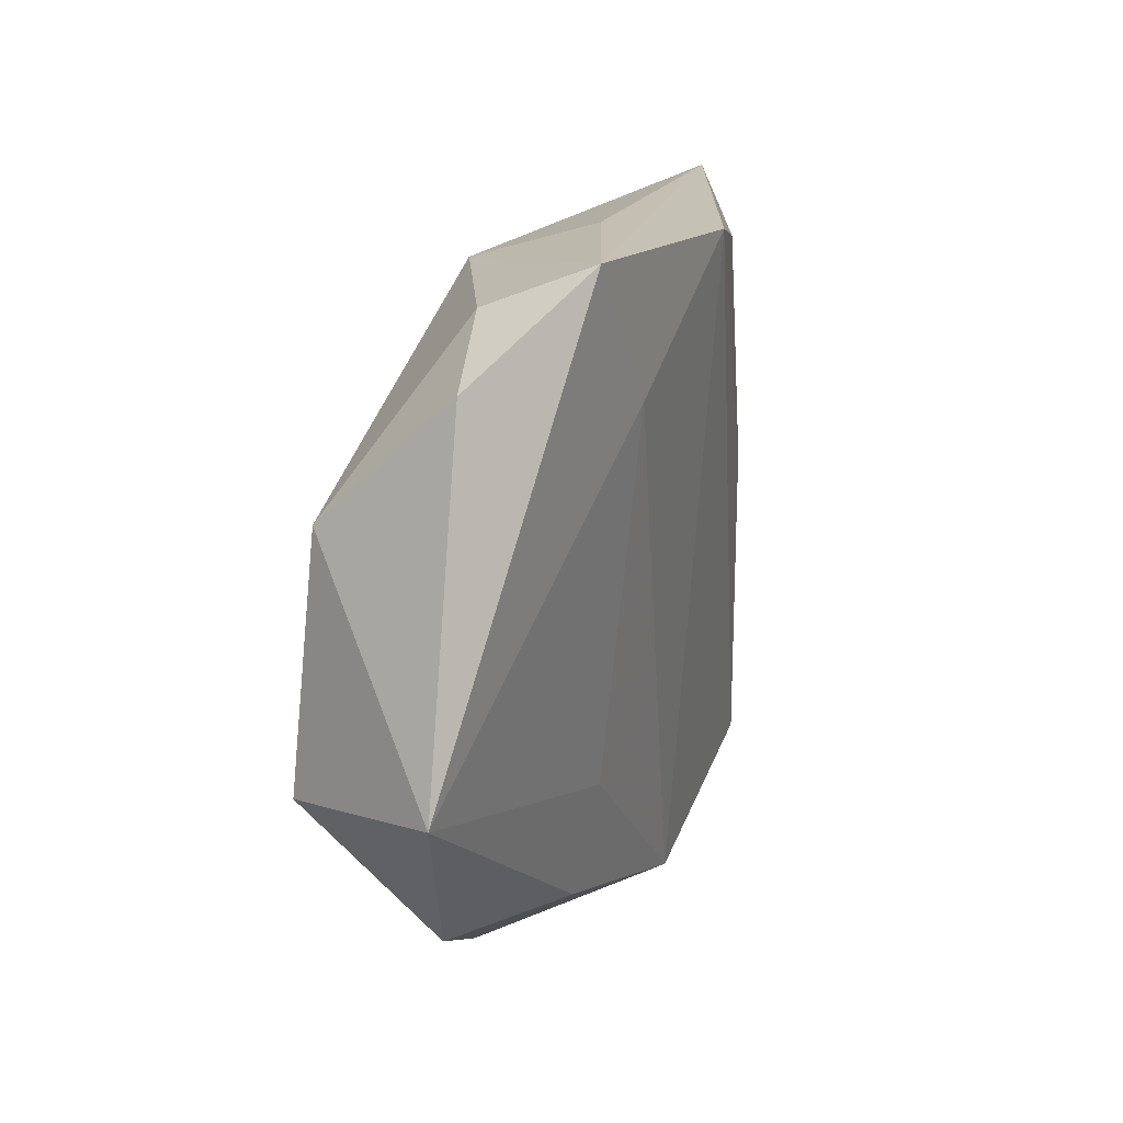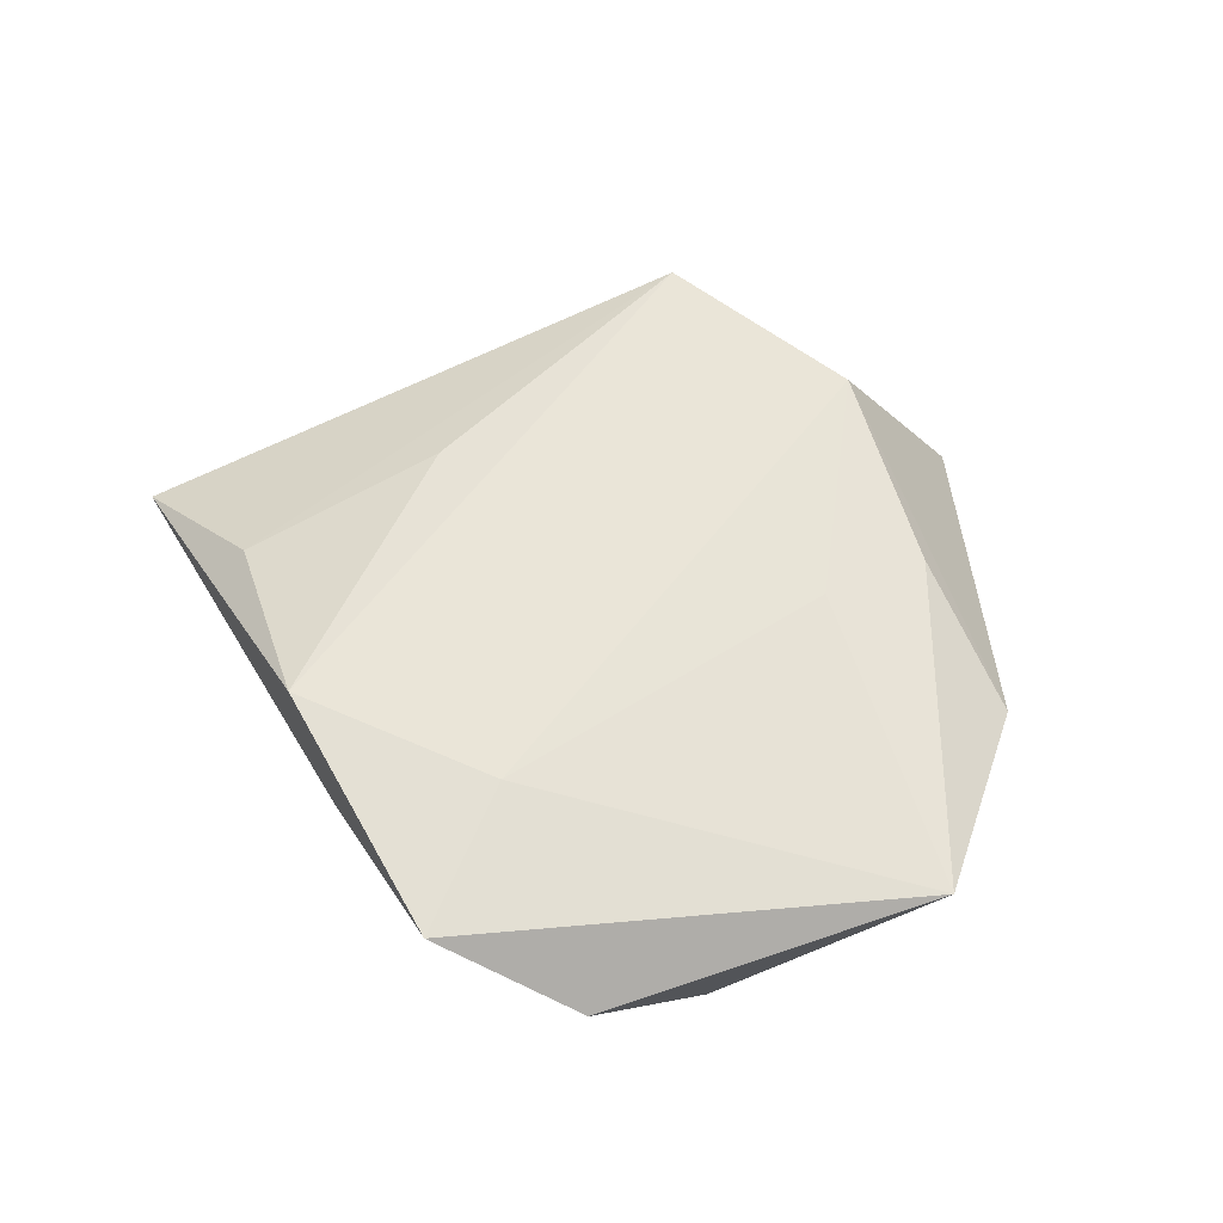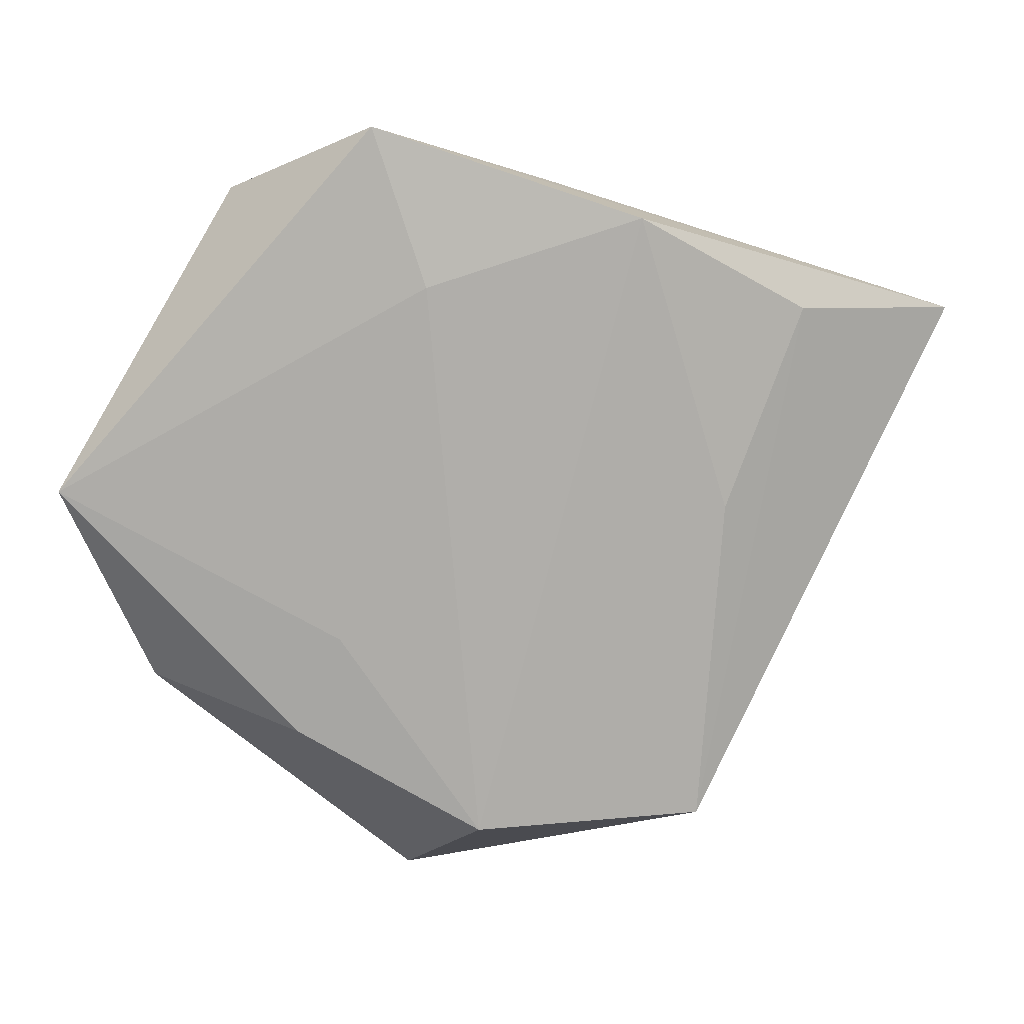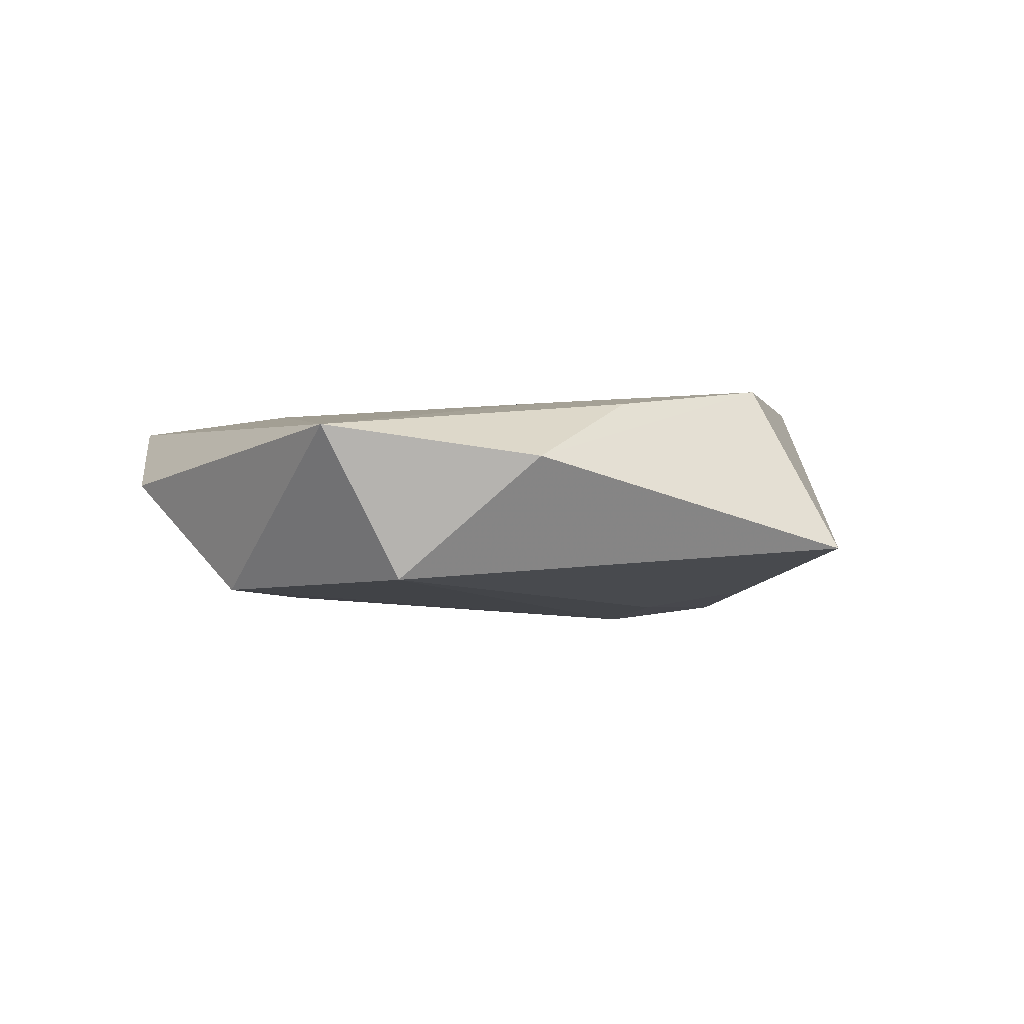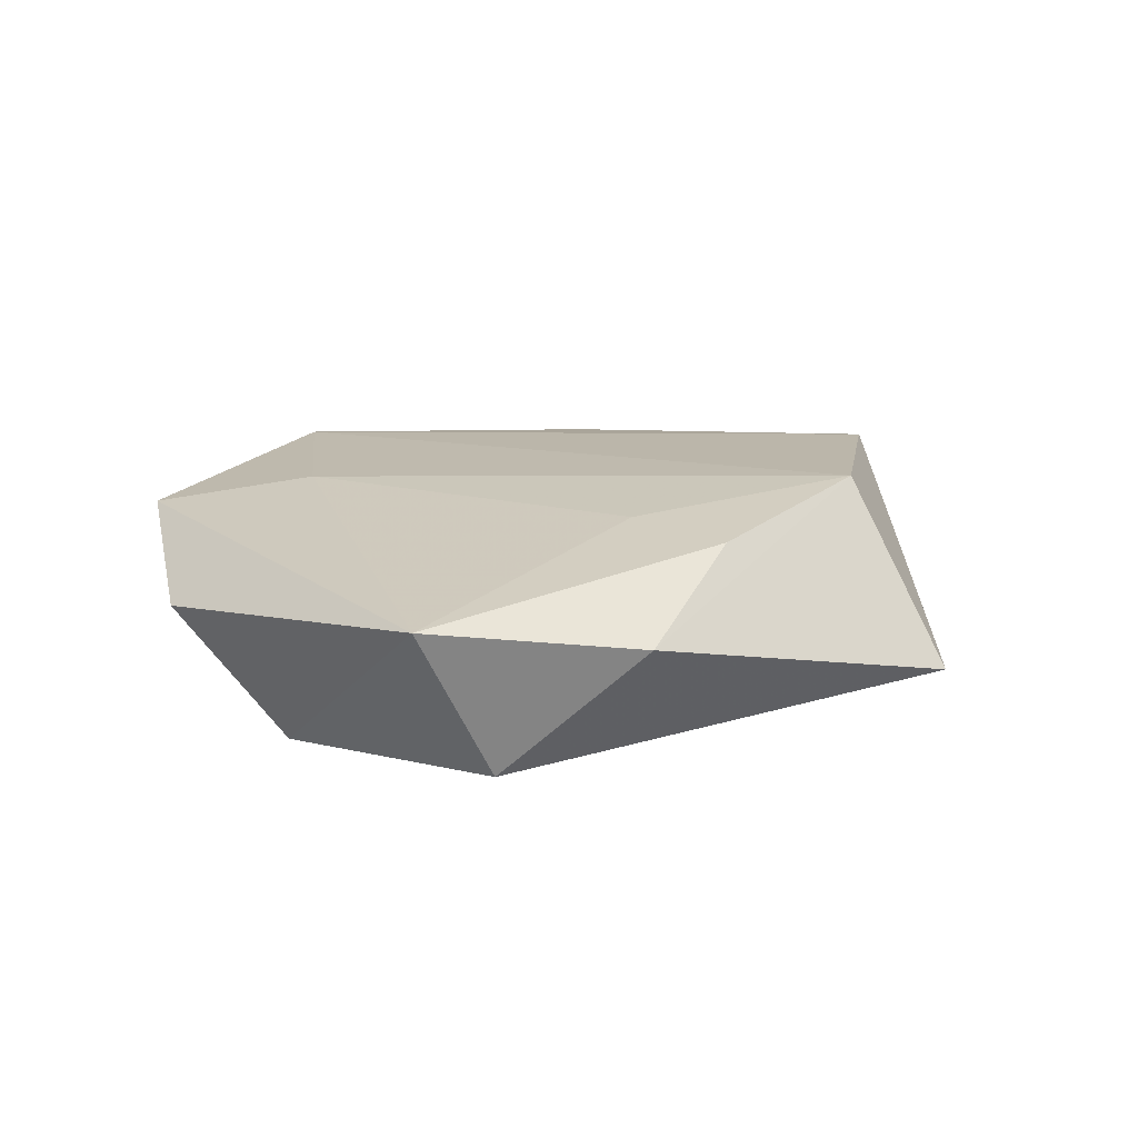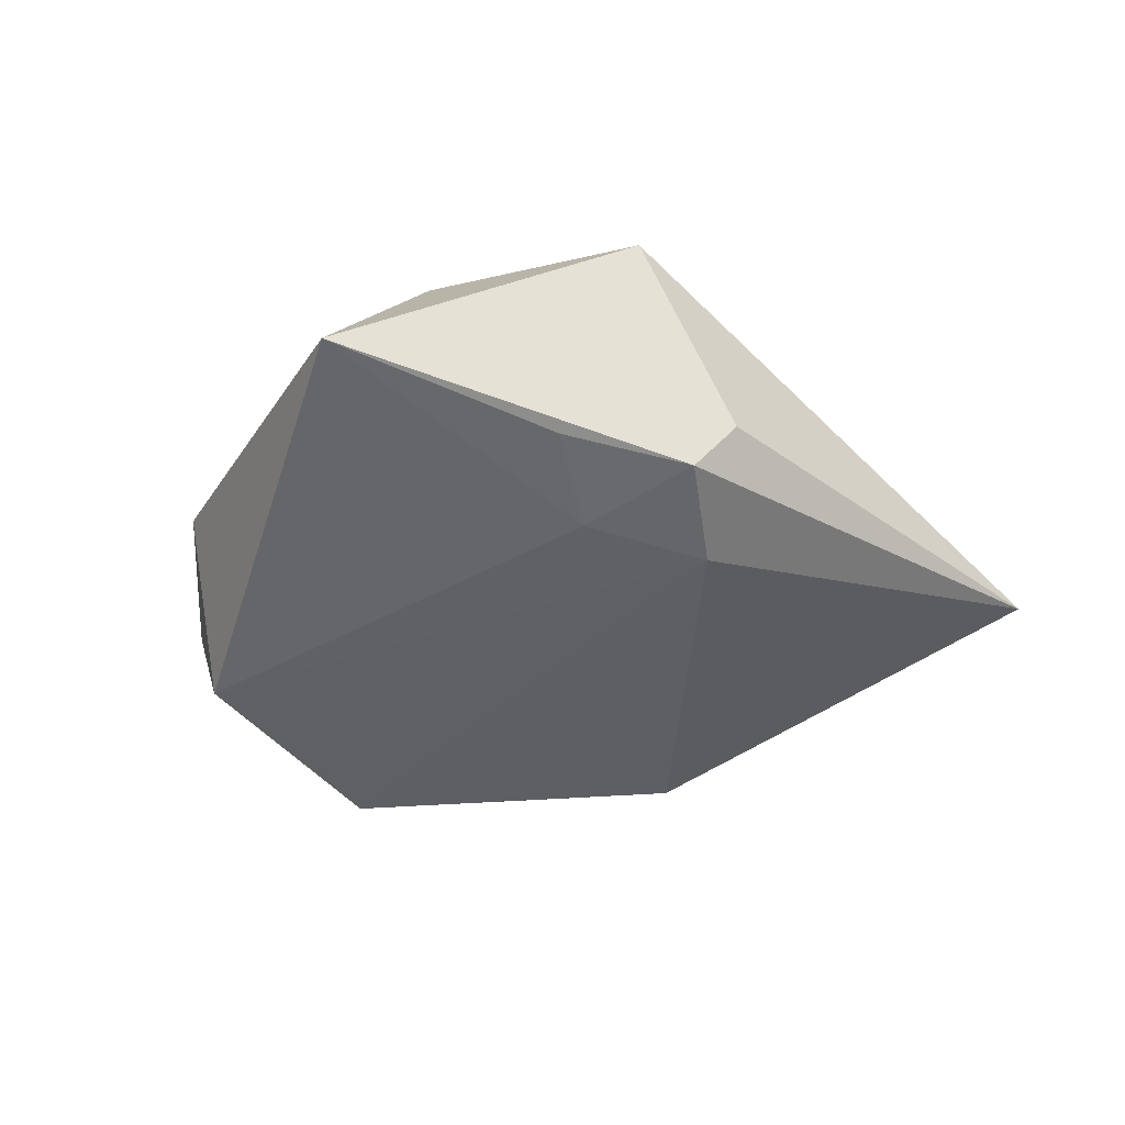
<metadata>
{"format":"obj","ext":"obj","renderer":"f3d","projection":"perspective","resolution":1024,"background":"white","views":[{"elev":34.5,"azim":-68.8,"up":"+Y"},{"elev":57.5,"azim":-138.0,"up":"+Z"},{"elev":14.1,"azim":-5.7,"up":"+Y"},{"elev":-3.1,"azim":-71.8,"up":"+Z"},{"elev":15.6,"azim":-78.6,"up":"+Z"},{"elev":-45.6,"azim":18.2,"up":"+Z"}]}
</metadata>
<code>
v -0.024 -0.02586 0.01117
v 0.02437 -0.01125 -0.01589
v -0.00812 0.02802 0.01269
v 0.02741 0.00108 0.01237
v -0.05152 0.003556 0.006992
v -0.002439 -0.03804 0.01456
v 0.01281 -0.03267 -0.01204
v 0.03186 -0.02381 -0.007924
v 0.02666 -0.02485 -0.01409
v 0.02437 -0.03698 0.01393
v -0.04126 -0.02043 0.003425
v -0.0188 -0.01408 0.01226
v 0.007541 0.03898 0.002056
v -0.01693 0.04053 -0.001746
v -0.01407 0.04624 0.01011
v 0.006471 0.03263 -0.01266
v -0.04419 -0.003483 -0.01125
v 0.01686 0.03574 0.01276
v 0.03728 0.02413 0.007465
v -0.009918 -0.05059 -0.006837
v 0.01155 -0.01975 -0.01418
v -0.03031 0.03862 0.001788
v 0.05776 0.02225 -0.003083
v -0.03442 0.0233 -0.01217
f 20 10 6
f 10 18 6
f 5 24 17
f 2 17 24
f 19 10 23
f 23 18 19
f 15 18 23
f 20 6 11
f 5 17 11
f 11 17 20
f 23 2 16
f 16 2 24
f 20 17 21
f 17 2 21
f 23 10 8
f 4 18 10
f 10 19 4
f 4 19 18
f 22 24 5
f 5 15 22
f 3 15 5
f 3 6 18
f 18 15 3
f 5 11 1
f 1 11 6
f 13 15 23
f 23 16 13
f 13 16 15
f 9 21 2
f 9 10 20
f 9 8 10
f 9 2 23
f 23 8 9
f 15 16 14
f 14 22 15
f 14 16 24
f 24 22 14
f 12 3 5
f 6 3 12
f 5 1 12
f 12 1 6
f 20 21 7
f 7 9 20
f 21 9 7

</code>
